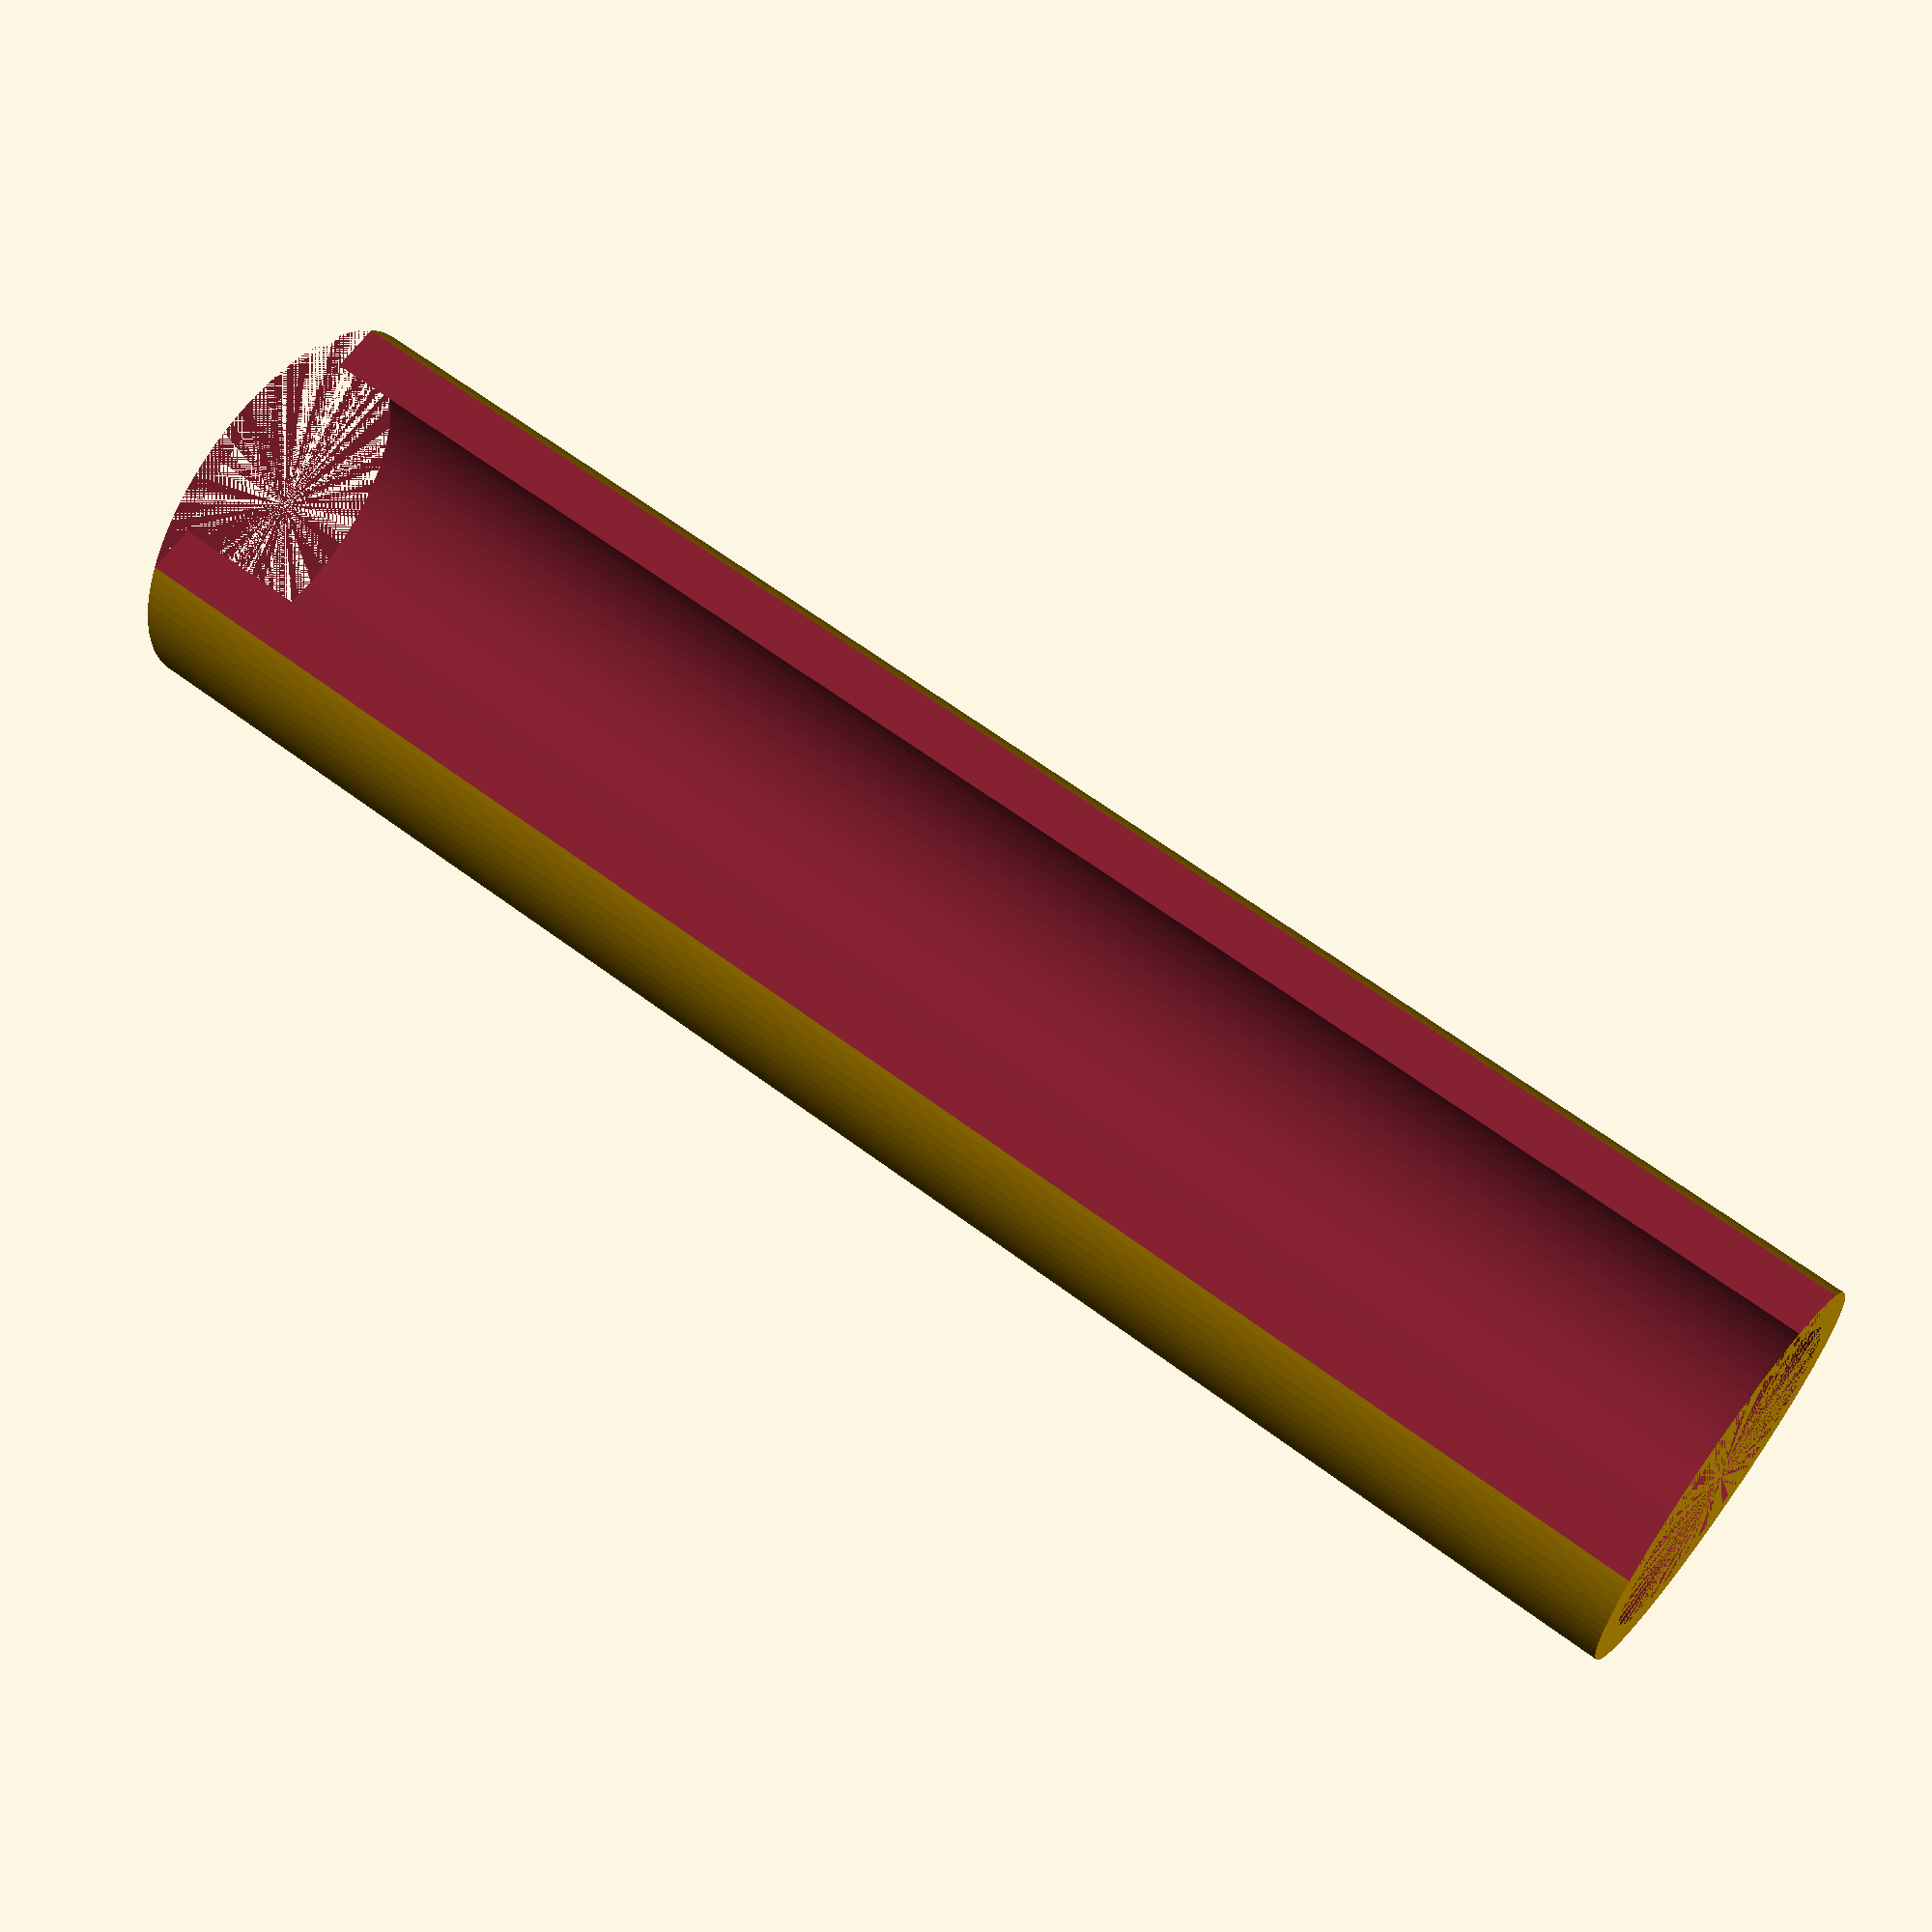
<openscad>
height = 45;
outer_diam = 10.5 / 2;
inner_diam = 8.5 / 2;

$fn = 100;

difference()
{
    cylinder(h = height, r = outer_diam);
    cylinder(h = height, r = inner_diam);
    translate([3, -outer_diam, 0])
    {
        cube(size = [outer_diam, 2*outer_diam, height]);
    }
}
</openscad>
<views>
elev=117.0 azim=86.0 roll=232.8 proj=p view=wireframe
</views>
